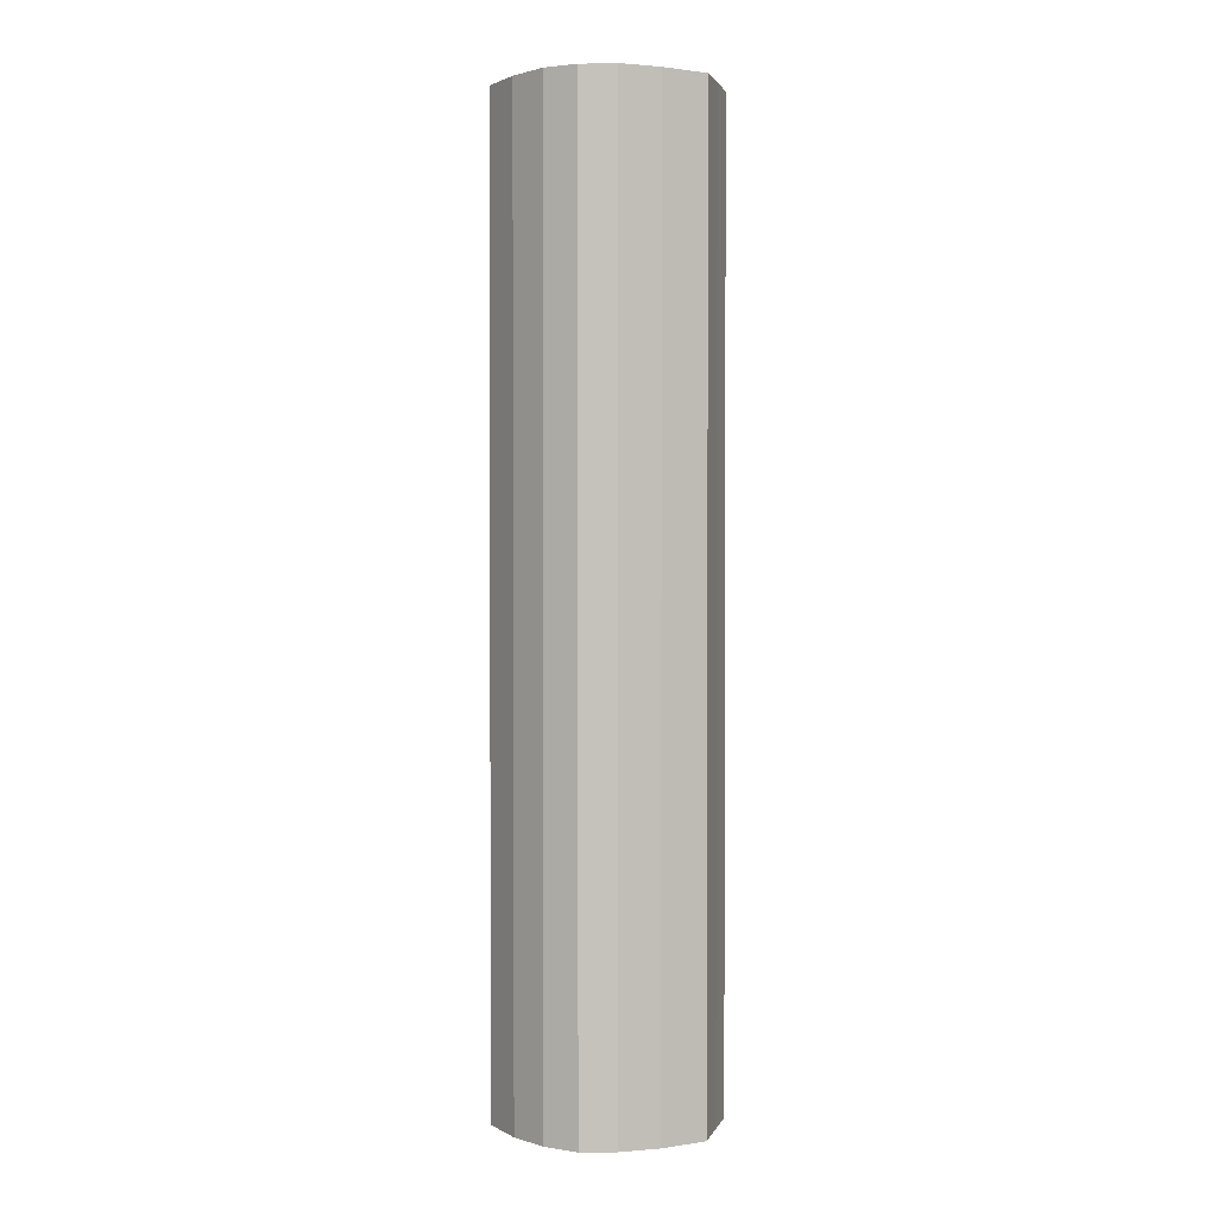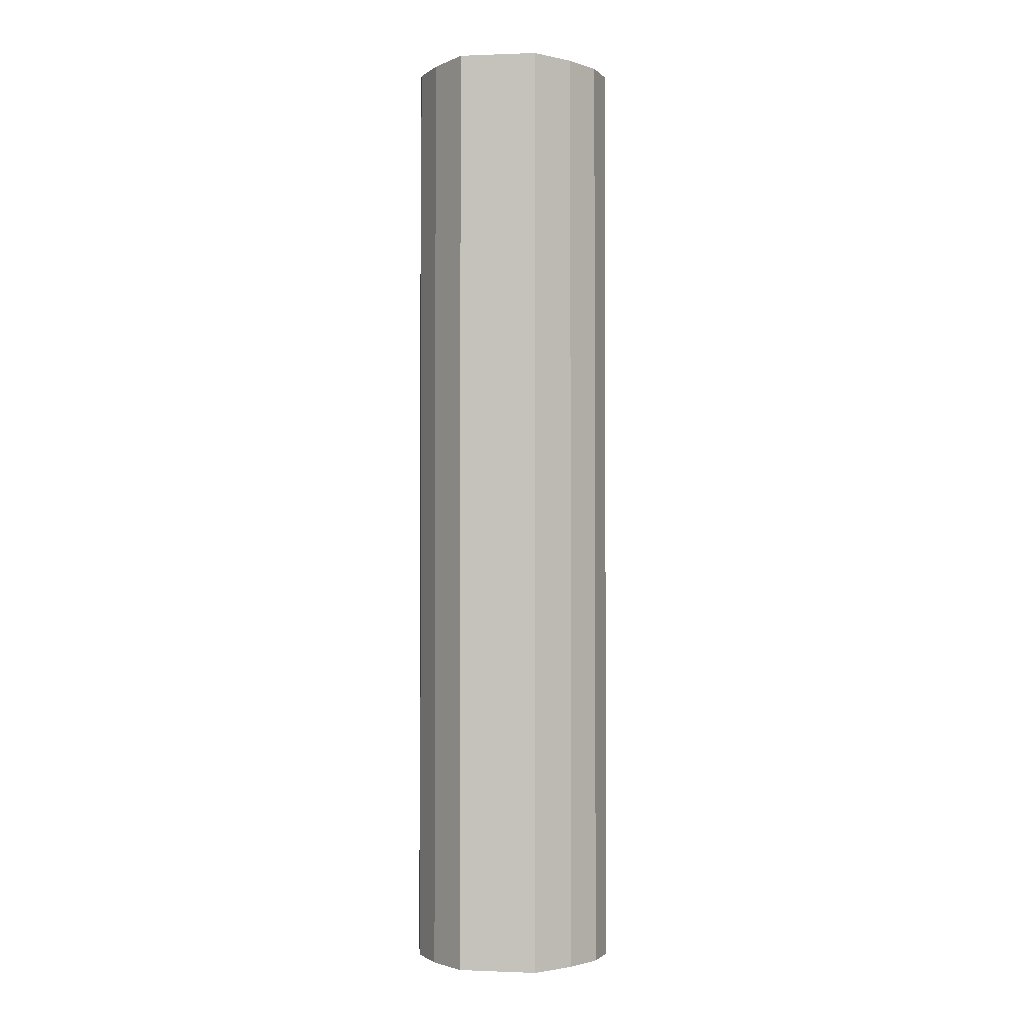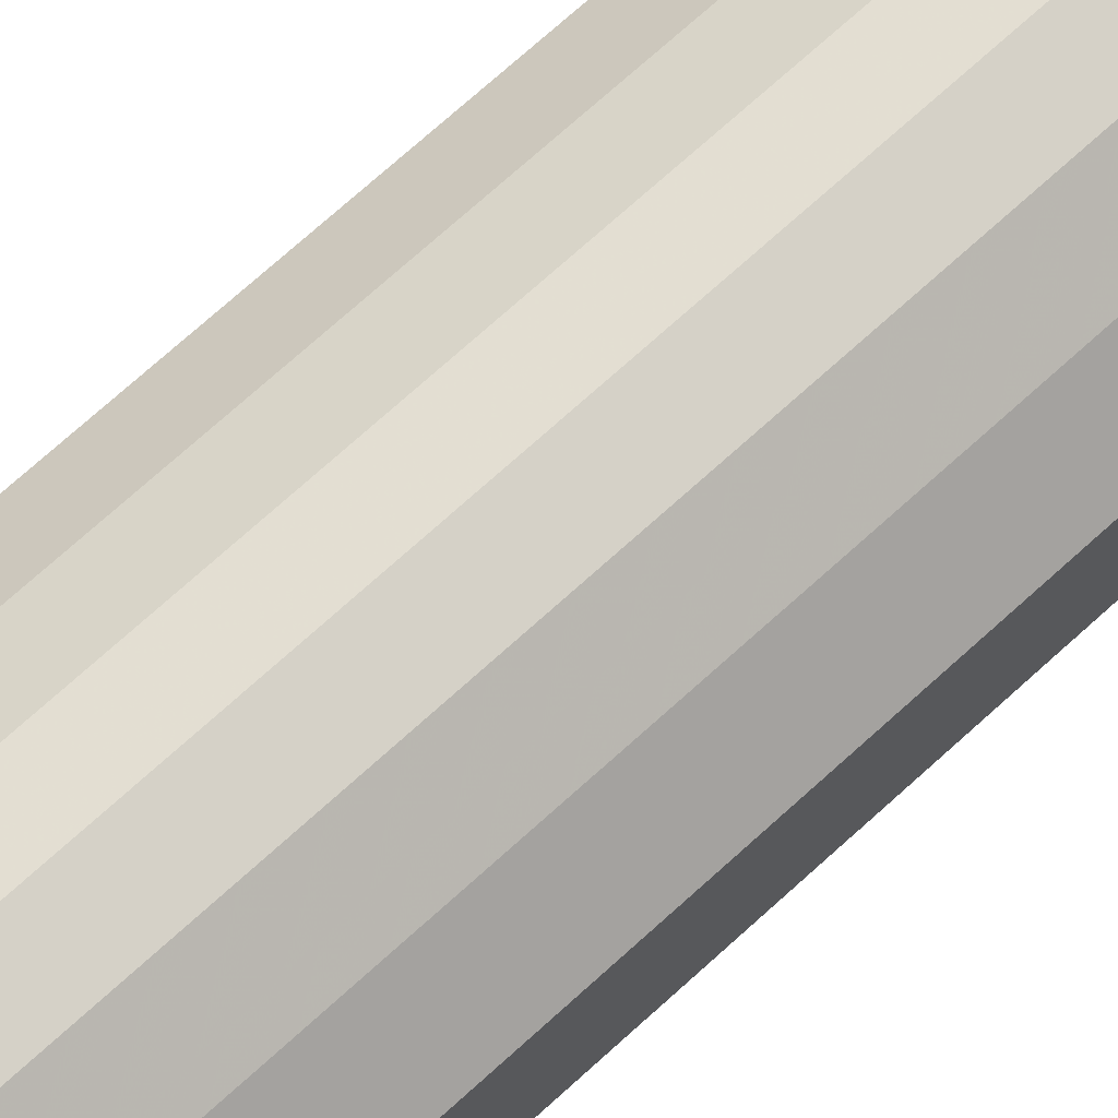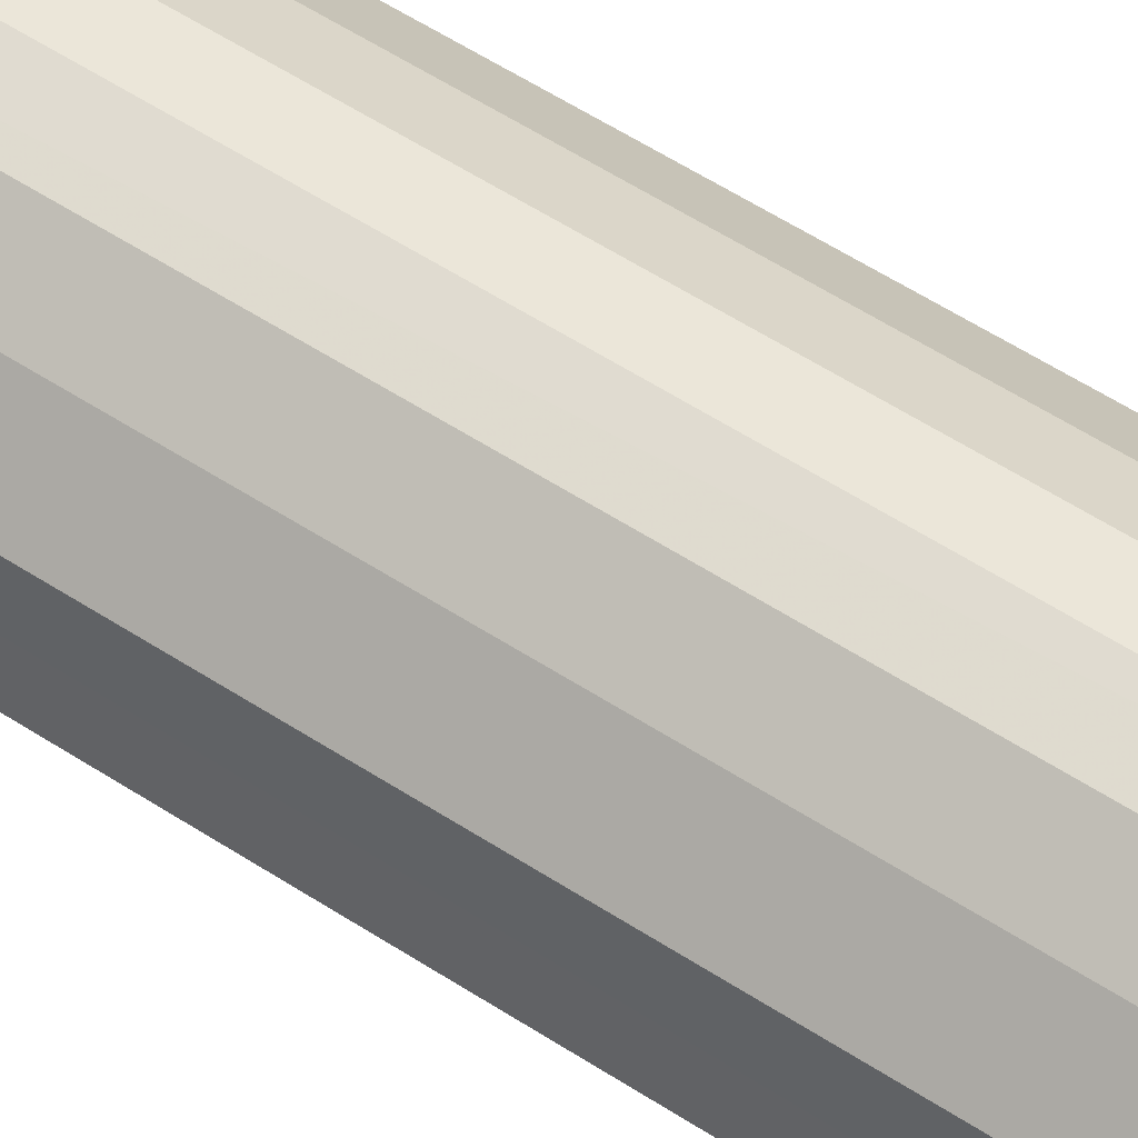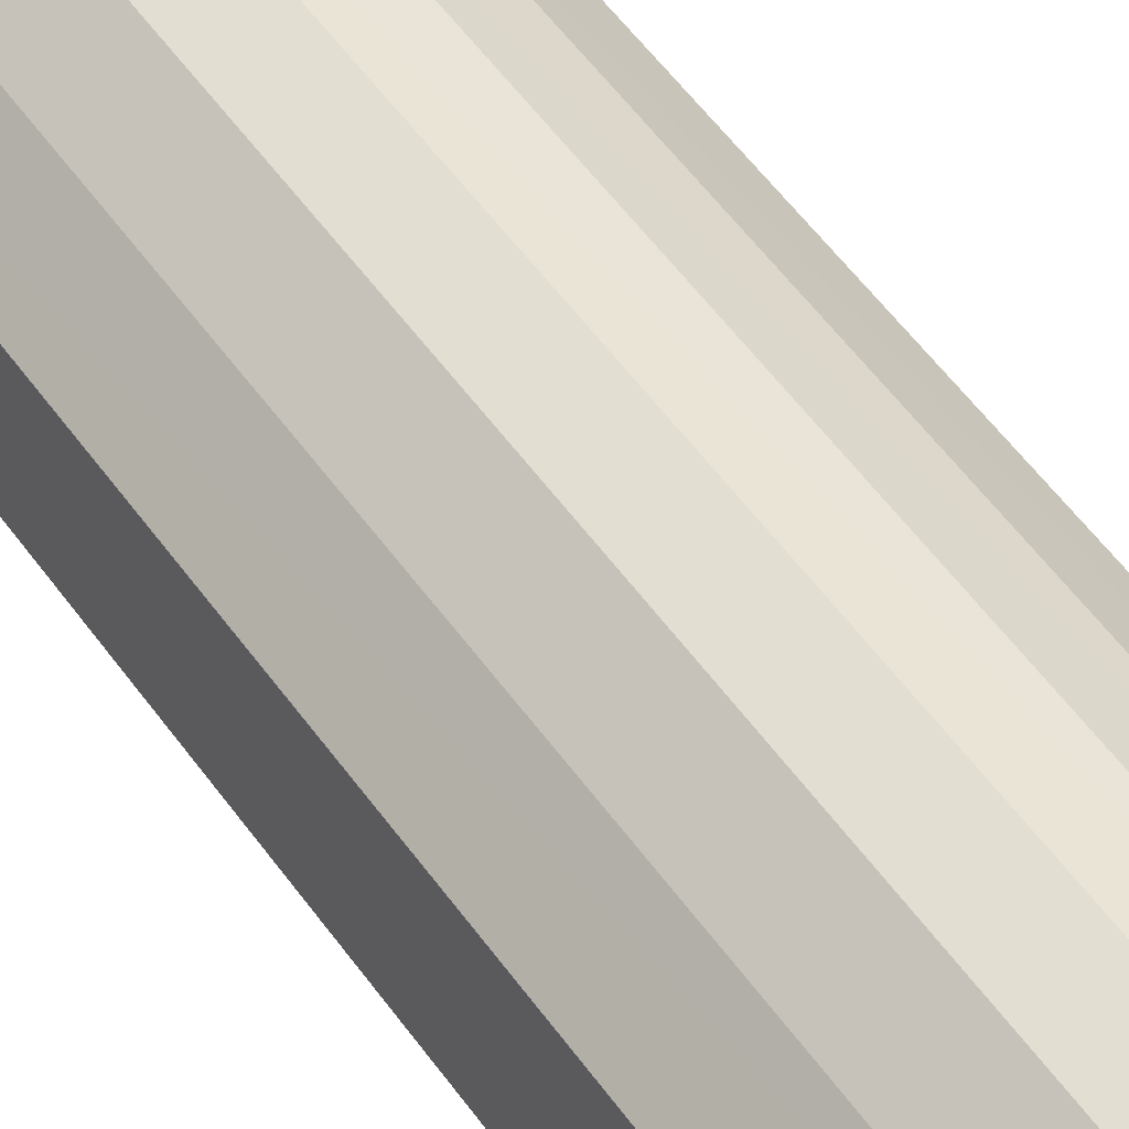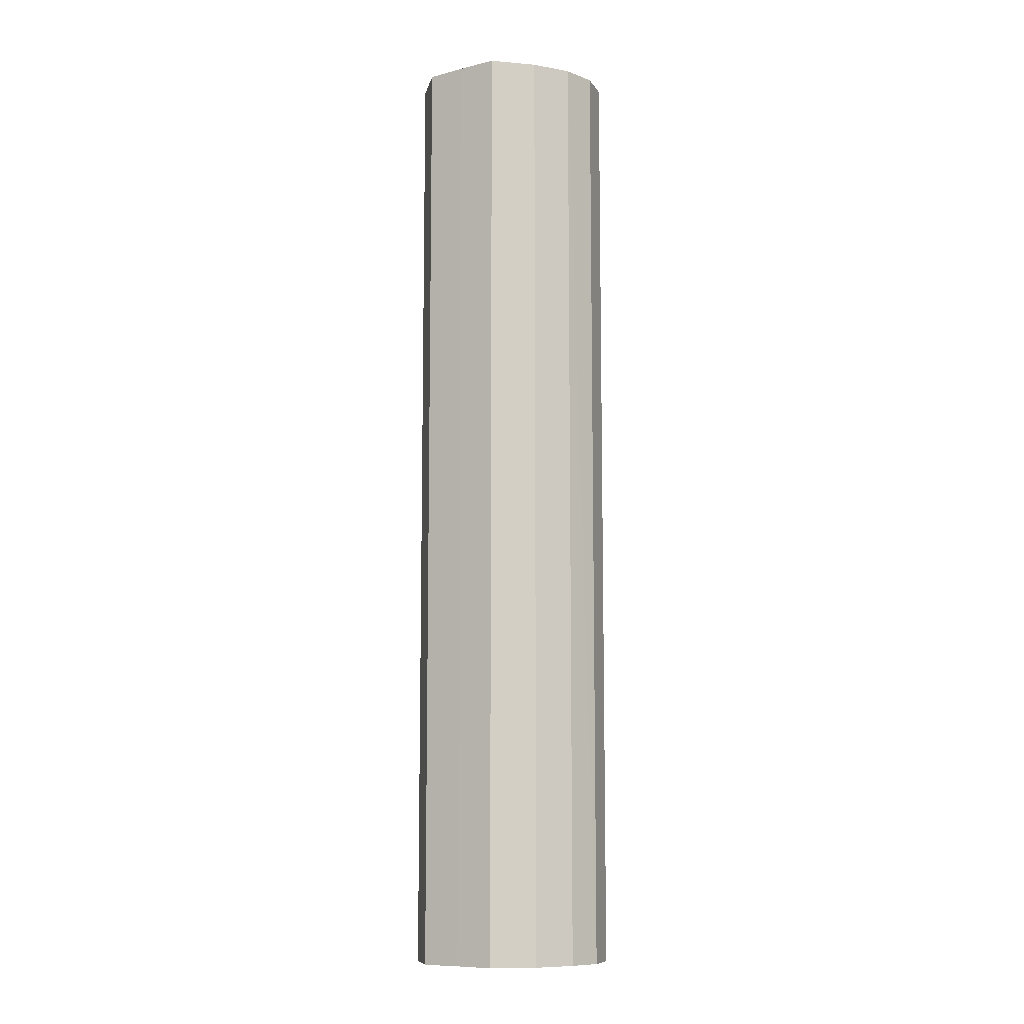
<metadata>
{"format":"obj","ext":"obj","renderer":"f3d","projection":"perspective","resolution":1024,"background":"white","views":[{"elev":1.7,"azim":-165.2,"up":"+Y"},{"elev":-1.9,"azim":98.5,"up":"+Y"},{"elev":69.9,"azim":47.4,"up":"+Z"},{"elev":55.6,"azim":124.6,"up":"+Z"},{"elev":49.7,"azim":-33.1,"up":"+Z"},{"elev":-9.5,"azim":122.7,"up":"+Y"}]}
</metadata>
<code>
o 17888
v 2249 1879 7.525
v 2249 1879 7.513
v 2249 1878 7.525
v 2249 1879 7.504
v 2249 1878 7.513
v 2249 1879 7.537
v 2249 1878 7.537
v 2249 1879 7.497
v 2249 1878 7.504
v 2249 1879 7.546
v 2249 1878 7.546
v 2249 1879 7.495
v 2249 1878 7.497
v 2249 1879 7.553
v 2249 1878 7.553
v 2249 1879 7.497
v 2249 1878 7.495
v 2249 1879 7.555
v 2249 1878 7.555
v 2249 1879 7.504
v 2249 1878 7.497
v 2249 1879 7.553
v 2249 1878 7.553
v 2249 1879 7.513
v 2249 1878 7.504
v 2249 1879 7.546
v 2249 1878 7.546
v 2249 1879 7.525
v 2249 1878 7.513
v 2249 1879 7.537
v 2249 1878 7.537
v 2249 1878 7.525
v 2249 1878 7.525
v 2249 1879 7.513
v 2249 1878 7.513
v 2249 1879 7.504
v 2249 1878 7.504
v 2249 1878 7.537
v 2249 1879 7.525
v 2249 1878 7.546
v 2249 1879 7.537
v 2249 1879 7.497
v 2249 1878 7.497
v 2249 1878 7.553
v 2249 1879 7.546
v 2249 1878 7.555
v 2249 1879 7.553
v 2249 1879 7.495
v 2249 1878 7.495
v 2249 1878 7.553
v 2249 1879 7.555
v 2249 1878 7.546
v 2249 1879 7.553
v 2249 1879 7.497
v 2249 1878 7.497
v 2249 1878 7.537
v 2249 1879 7.546
v 2249 1878 7.525
v 2249 1879 7.537
v 2249 1879 7.504
v 2249 1878 7.504
v 2249 1878 7.513
v 2249 1879 7.525
v 2249 1879 7.513
v 2249 1879 7.525
v 2249 1879 7.513
v 2249 1879 7.525
v 2249 1879 7.504
v 2249 1879 7.537
v 2249 1879 7.497
v 2249 1879 7.546
v 2249 1879 7.495
v 2249 1879 7.553
v 2249 1879 7.497
v 2249 1879 7.555
v 2249 1879 7.504
v 2249 1879 7.553
v 2249 1879 7.513
v 2249 1879 7.546
v 2249 1879 7.525
v 2249 1879 7.537
v 2249 1878 7.525
v 2249 1878 7.525
v 2249 1878 7.513
v 2249 1878 7.537
v 2249 1878 7.504
v 2249 1878 7.546
v 2249 1878 7.497
v 2249 1878 7.553
v 2249 1878 7.495
v 2249 1878 7.555
v 2249 1878 7.497
v 2249 1878 7.553
v 2249 1878 7.504
v 2249 1878 7.546
v 2249 1878 7.513
v 2249 1878 7.537
v 2249 1878 7.525
f 1 2 3
f 2 4 5
f 6 1 7
f 4 8 9
f 10 6 11
f 8 12 13
f 14 10 15
f 12 16 17
f 18 14 19
f 16 20 21
f 22 18 23
f 20 24 25
f 26 22 27
f 24 28 29
f 30 26 31
f 28 30 32
f 33 34 35
f 35 36 37
f 38 39 33
f 40 41 38
f 37 42 43
f 44 45 40
f 46 47 44
f 43 48 49
f 50 51 46
f 52 53 50
f 49 54 55
f 56 57 52
f 58 59 56
f 55 60 61
f 62 63 58
f 61 64 62
f 65 66 67
f 65 68 66
f 65 67 69
f 65 70 68
f 65 69 71
f 65 72 70
f 65 71 73
f 65 74 72
f 65 73 75
f 65 76 74
f 65 75 77
f 65 78 76
f 65 77 79
f 65 80 78
f 65 79 81
f 65 81 80
f 82 83 84
f 82 85 83
f 82 84 86
f 82 87 85
f 82 86 88
f 82 89 87
f 82 88 90
f 82 91 89
f 82 90 92
f 82 93 91
f 82 92 94
f 82 95 93
f 82 94 96
f 82 97 95
f 82 96 98
f 82 98 97

</code>
